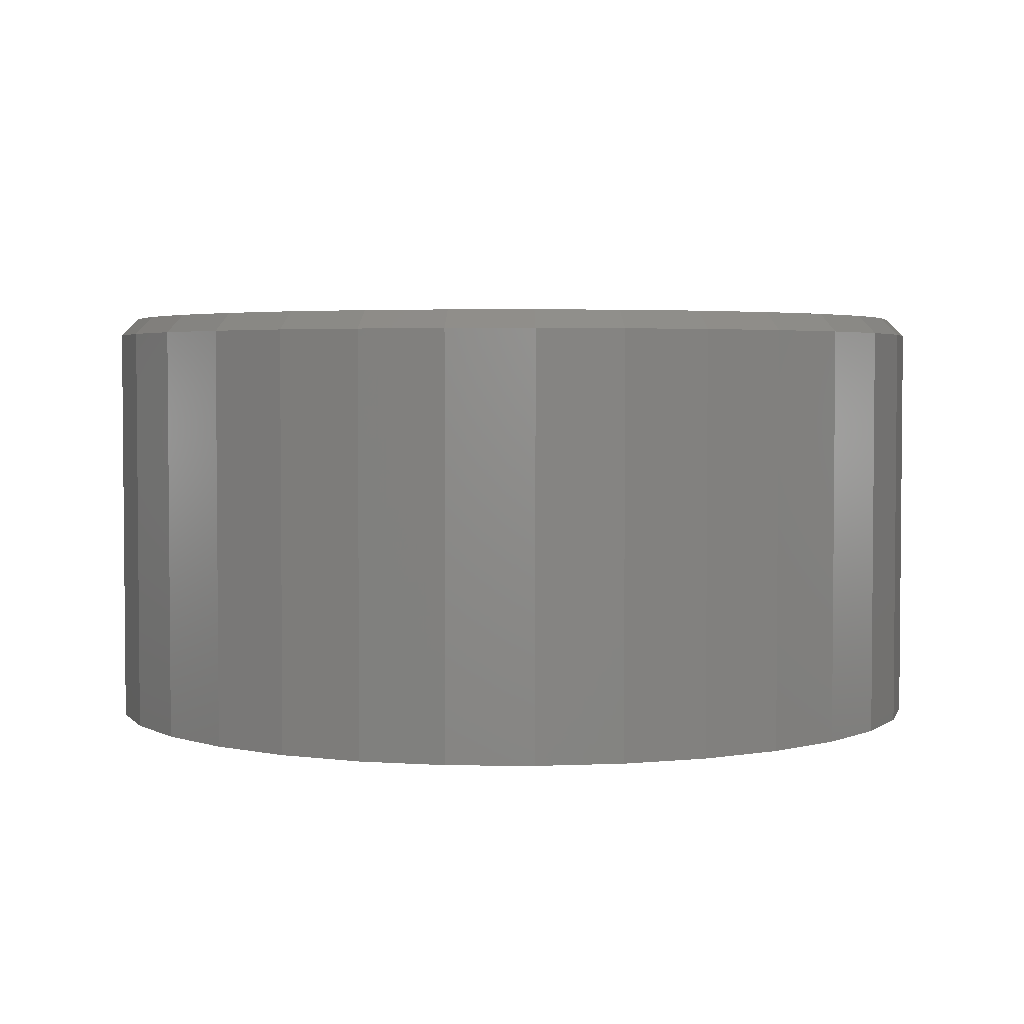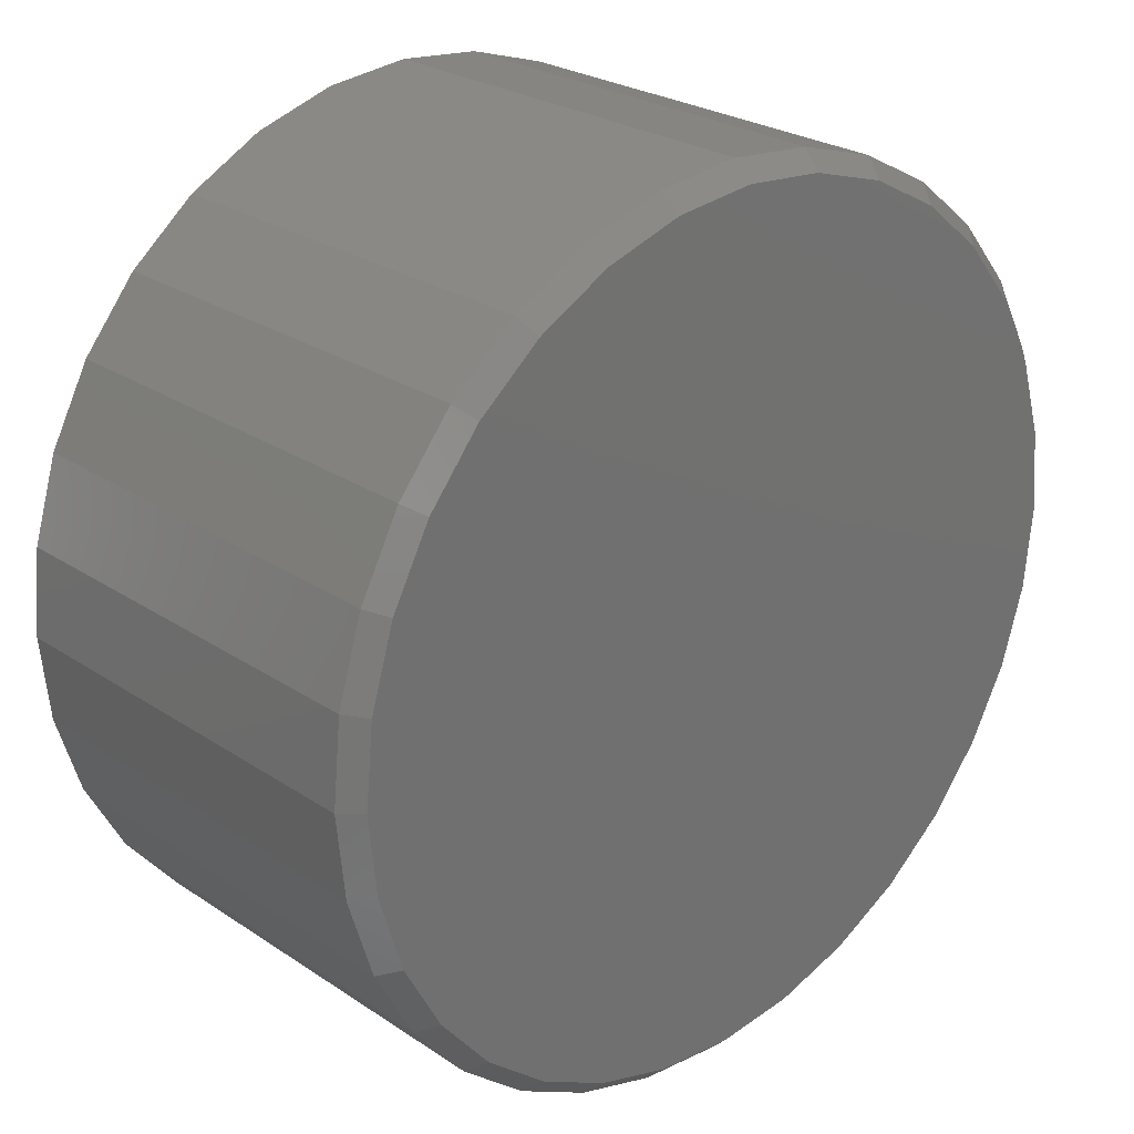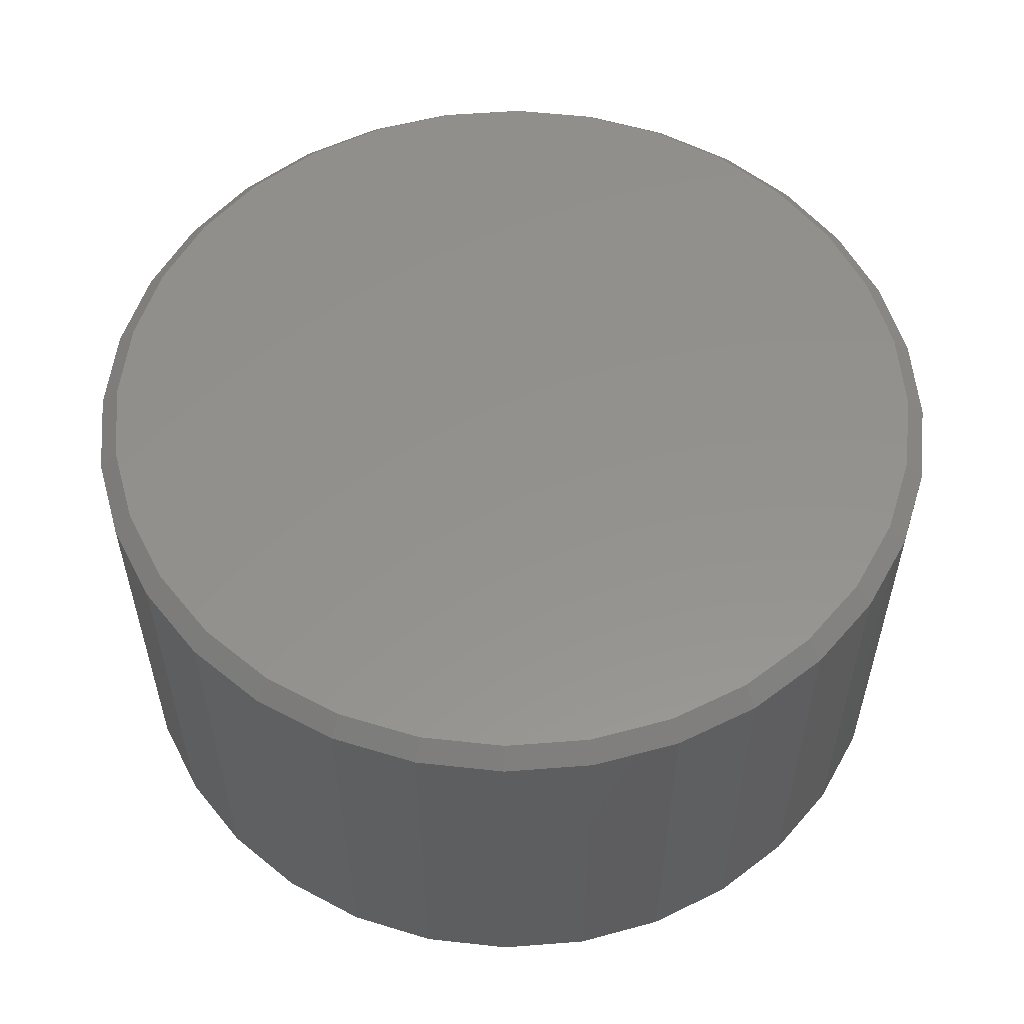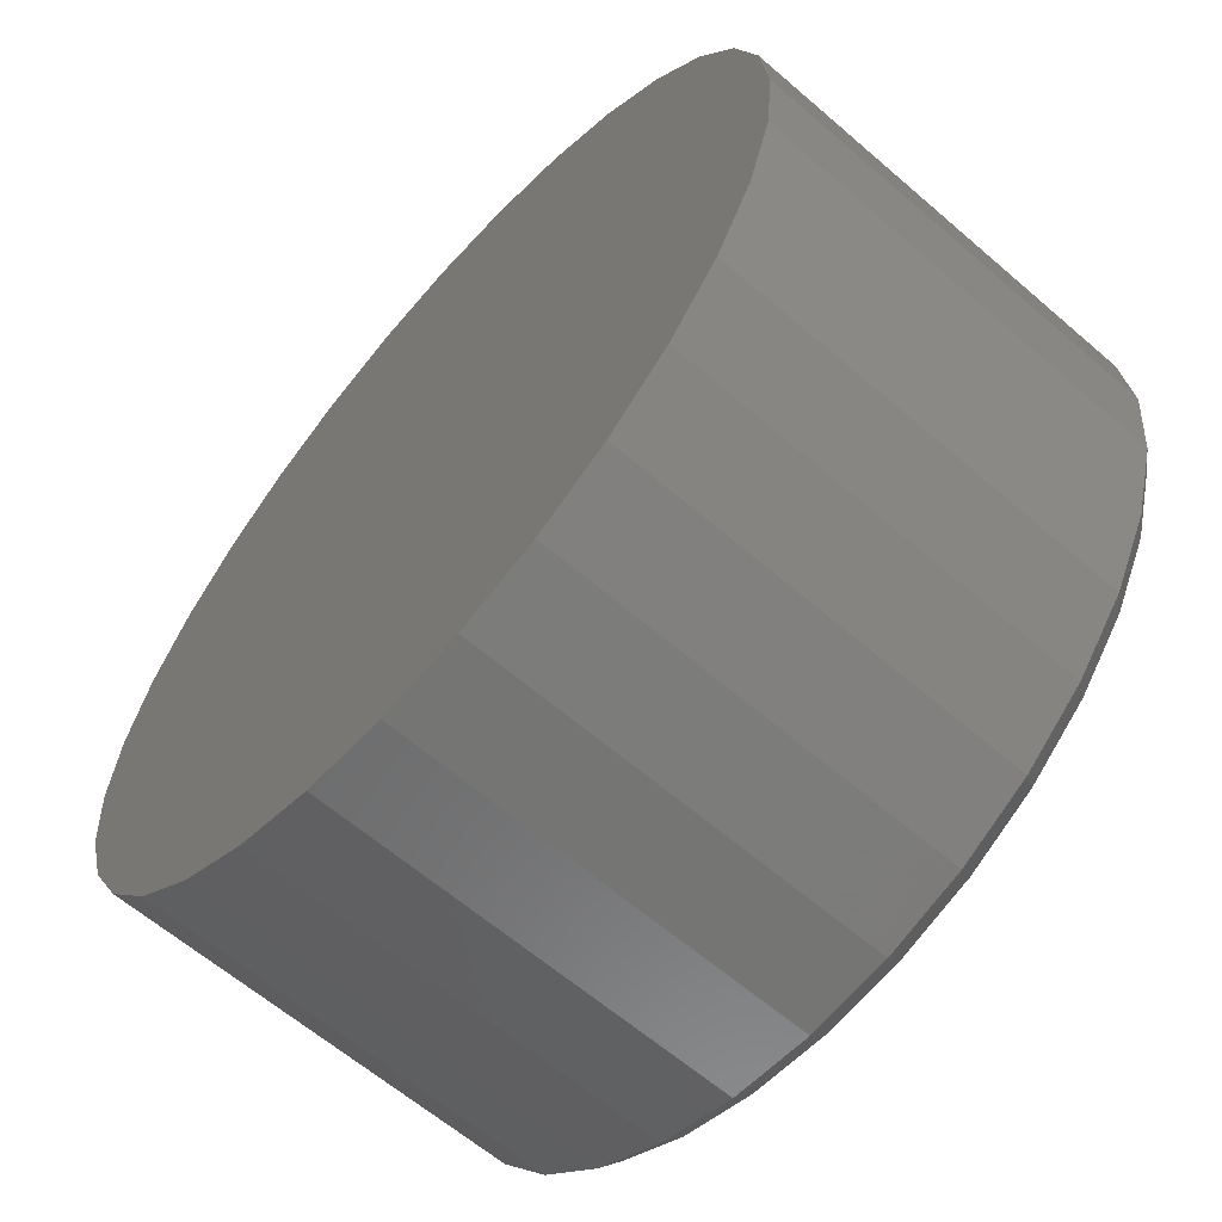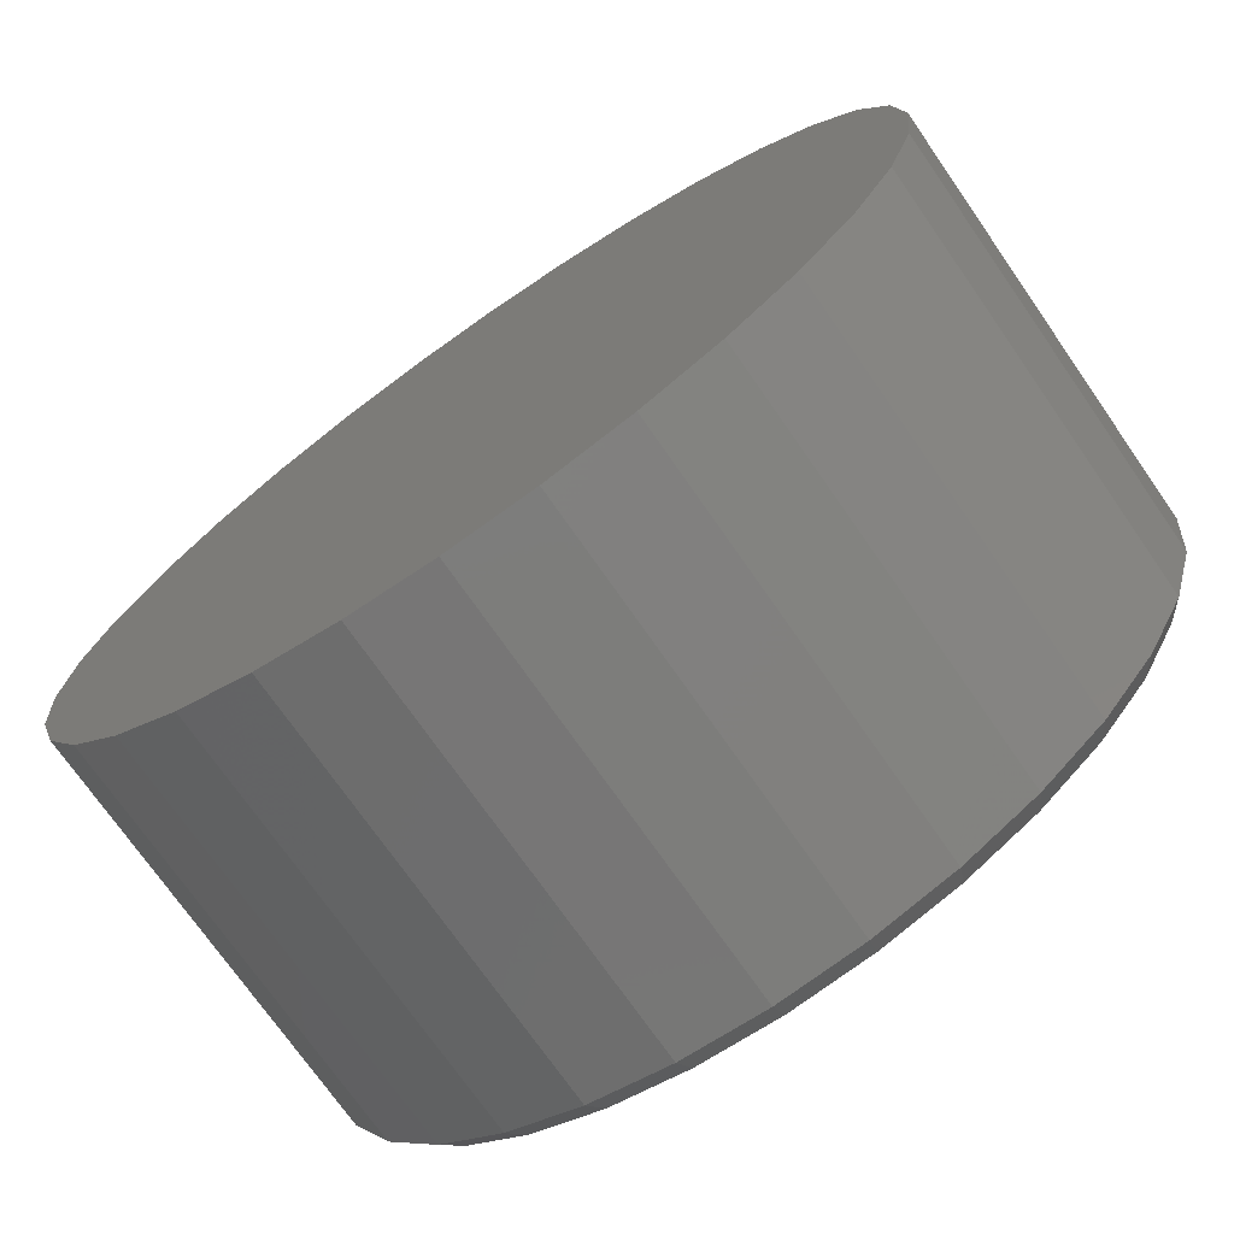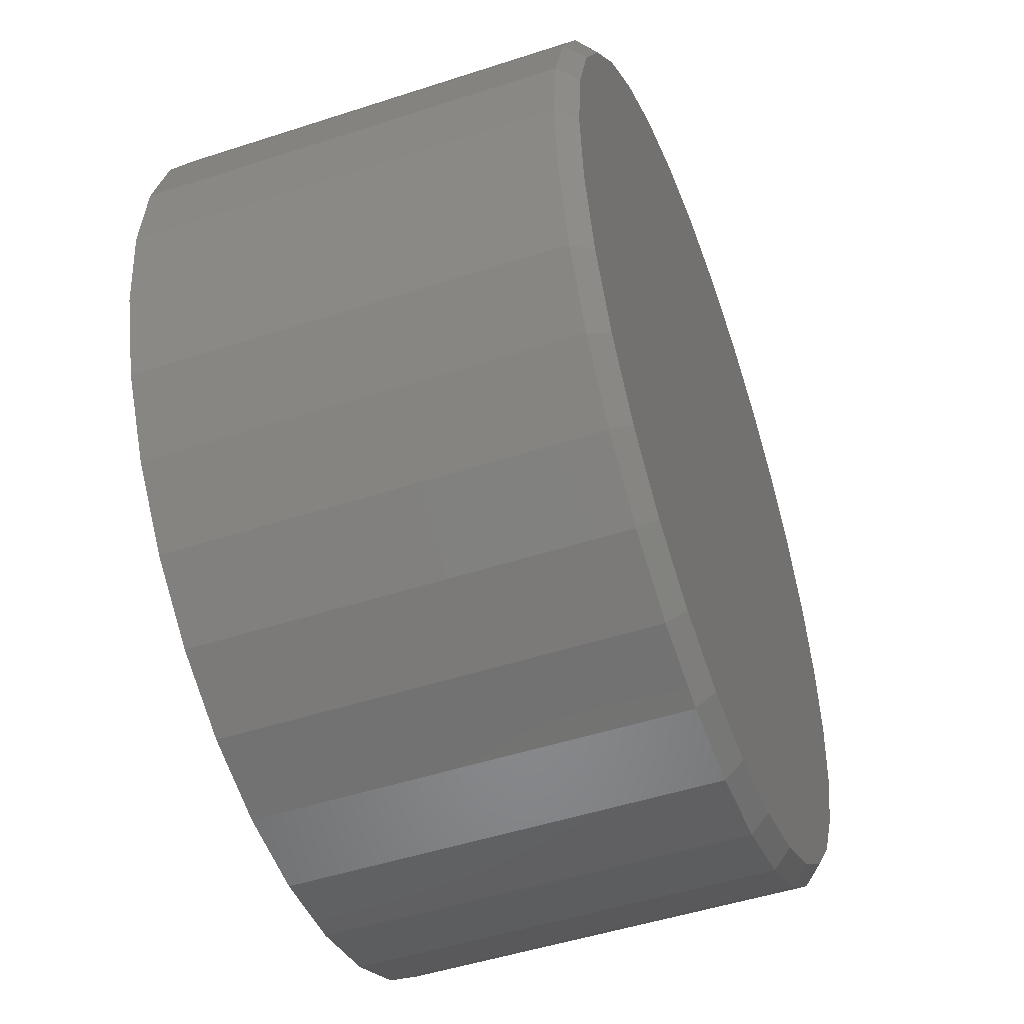
<metadata>
{"format":"stl","ext":"stl","renderer":"f3d","projection":"perspective","resolution":1024,"background":"white","views":[{"elev":3.3,"azim":64.6,"up":"+Z"},{"elev":25.7,"azim":-43.4,"up":"+Y"},{"elev":55.5,"azim":12.2,"up":"+Z"},{"elev":-62.4,"azim":-131.2,"up":"+Y"},{"elev":-73.0,"azim":-145.2,"up":"+Y"},{"elev":-49.2,"azim":-70.1,"up":"+Y"}]}
</metadata>
<code>
# stl→obj: 96 verts, 188 faces
v -0.02952 0.1821 0.1875
v 0.04136 0.1821 0.1875
v 0.005921 0.1856 0.1875
v -0.0636 0.1718 0.1875
v 0.07544 0.1718 0.1875
v 0.07544 -0.1639 0.1875
v -0.02952 -0.1742 0.1875
v 0.04136 -0.1742 0.1875
v 0.005921 -0.1777 0.1875
v 0.1068 0.155 0.1875
v -0.095 0.155 0.1875
v 0.1344 0.1324 0.1875
v -0.1225 0.1324 0.1875
v 0.157 0.1049 0.1875
v -0.1451 0.1049 0.1875
v 0.1738 0.07347 0.1875
v -0.1619 0.07347 0.1875
v 0.1841 0.03939 0.1875
v -0.1722 0.03939 0.1875
v 0.1876 0.003947 0.1875
v -0.1757 0.003947 0.1875
v 0.1841 -0.03149 0.1875
v -0.1722 -0.03149 0.1875
v 0.1738 -0.06557 0.1875
v -0.1619 -0.06557 0.1875
v 0.157 -0.09698 0.1875
v -0.1451 -0.09698 0.1875
v 0.1344 -0.1245 0.1875
v -0.1225 -0.1245 0.1875
v 0.1068 -0.1471 0.1875
v -0.095 -0.1471 0.1875
v -0.0636 -0.1639 0.1875
v 0.1954 0.003947 0
v 0.1954 0.003947 0.1797
v 0.1918 -0.03302 0
v 0.1918 -0.03302 0.1797
v 0.181 -0.06856 0
v 0.181 -0.06856 0.1797
v 0.1635 -0.1013 0
v 0.1635 -0.1013 0.1797
v 0.1399 -0.13 0
v 0.1399 -0.13 0.1797
v 0.1112 -0.1536 0
v 0.1112 -0.1536 0.1797
v 0.07843 -0.1711 0
v 0.07843 -0.1711 0.1797
v 0.04289 -0.1819 0
v 0.04289 -0.1819 0.1797
v 0.005921 -0.1855 0
v 0.005921 -0.1855 0.1797
v -0.03104 -0.1819 0
v -0.03104 -0.1819 0.1797
v -0.06659 -0.1711 0
v -0.06659 -0.1711 0.1797
v -0.09934 -0.1536 0
v -0.09934 -0.1536 0.1797
v -0.1281 -0.13 0
v -0.1281 -0.13 0.1797
v -0.1516 -0.1013 0
v -0.1516 -0.1013 0.1797
v -0.1691 -0.06856 0
v -0.1691 -0.06856 0.1797
v -0.1799 -0.03302 0
v -0.1799 -0.03302 0.1797
v -0.1836 0.003947 0
v -0.1836 0.003947 0.1797
v -0.1799 0.04091 0
v -0.1799 0.04091 0.1797
v -0.1691 0.07646 0
v -0.1691 0.07646 0.1797
v -0.1516 0.1092 0
v -0.1516 0.1092 0.1797
v -0.1281 0.1379 0
v -0.1281 0.1379 0.1797
v -0.09934 0.1615 0
v -0.09934 0.1615 0.1797
v -0.06659 0.179 0
v -0.06659 0.179 0.1797
v -0.03104 0.1898 0
v -0.03104 0.1898 0.1797
v 0.005921 0.1934 0
v 0.005921 0.1934 0.1797
v 0.04289 0.1898 0
v 0.04289 0.1898 0.1797
v 0.07843 0.179 0
v 0.07843 0.179 0.1797
v 0.1112 0.1615 0
v 0.1112 0.1615 0.1797
v 0.1399 0.1379 0
v 0.1399 0.1379 0.1797
v 0.1635 0.1092 0
v 0.1635 0.1092 0.1797
v 0.181 0.07646 0
v 0.181 0.07646 0.1797
v 0.1918 0.04091 0
v 0.1918 0.04091 0.1797
f 1 2 3
f 2 1 4
f 2 4 5
f 6 7 8
f 8 7 9
f 5 4 10
f 10 4 11
f 10 11 12
f 12 11 13
f 12 13 14
f 14 13 15
f 14 15 16
f 16 15 17
f 16 17 18
f 18 17 19
f 18 19 20
f 20 19 21
f 20 21 22
f 22 21 23
f 22 23 24
f 24 23 25
f 24 25 26
f 26 25 27
f 26 27 28
f 28 27 29
f 28 29 30
f 30 29 31
f 30 31 6
f 6 31 32
f 6 32 7
f 33 34 35
f 35 34 36
f 35 36 37
f 37 36 38
f 37 38 39
f 39 38 40
f 39 40 41
f 41 40 42
f 41 42 43
f 43 42 44
f 43 44 45
f 45 44 46
f 45 46 47
f 47 46 48
f 47 48 49
f 49 48 50
f 49 50 51
f 51 50 52
f 51 52 53
f 53 52 54
f 53 54 55
f 55 54 56
f 55 56 57
f 57 56 58
f 57 58 59
f 59 58 60
f 59 60 61
f 61 60 62
f 61 62 63
f 63 62 64
f 63 64 65
f 65 64 66
f 65 66 67
f 67 66 68
f 67 68 69
f 69 68 70
f 69 70 71
f 71 70 72
f 71 72 73
f 73 72 74
f 73 74 75
f 75 74 76
f 75 76 77
f 77 76 78
f 77 78 79
f 79 78 80
f 79 80 81
f 81 80 82
f 81 82 83
f 83 82 84
f 83 84 85
f 85 84 86
f 85 86 87
f 87 86 88
f 87 88 89
f 89 88 90
f 89 90 91
f 91 90 92
f 91 92 93
f 93 92 94
f 93 94 95
f 95 94 96
f 95 96 33
f 33 96 34
f 9 7 50
f 50 48 9
f 40 28 42
f 42 28 30
f 42 30 44
f 28 40 26
f 26 40 38
f 26 38 24
f 24 38 36
f 24 36 22
f 22 36 34
f 22 34 20
f 27 58 29
f 29 58 56
f 29 56 31
f 58 27 60
f 60 27 25
f 60 25 62
f 62 25 23
f 62 23 64
f 64 23 21
f 64 21 66
f 50 7 52
f 52 7 32
f 52 32 54
f 54 32 31
f 54 31 56
f 9 48 8
f 8 48 46
f 8 46 6
f 6 46 44
f 6 44 30
f 3 2 82
f 82 80 3
f 72 13 74
f 74 13 11
f 74 11 76
f 13 72 15
f 15 72 70
f 15 70 17
f 17 70 68
f 17 68 19
f 19 68 66
f 19 66 21
f 14 90 12
f 12 90 88
f 12 88 10
f 90 14 92
f 92 14 16
f 92 16 94
f 94 16 18
f 94 18 96
f 96 18 20
f 96 20 34
f 82 2 84
f 84 2 5
f 84 5 86
f 86 5 10
f 86 10 88
f 3 80 1
f 1 80 78
f 1 78 4
f 4 78 76
f 4 76 11
f 81 83 79
f 77 79 83
f 85 77 83
f 47 51 45
f 49 51 47
f 51 53 45
f 45 53 55
f 45 55 43
f 43 55 57
f 43 57 41
f 41 57 59
f 41 59 39
f 39 59 61
f 39 61 37
f 37 61 63
f 37 63 35
f 35 63 65
f 35 65 33
f 33 65 67
f 33 67 95
f 95 67 69
f 95 69 93
f 93 69 71
f 93 71 91
f 91 71 73
f 91 73 89
f 89 73 75
f 89 75 87
f 87 75 77
f 87 77 85

</code>
